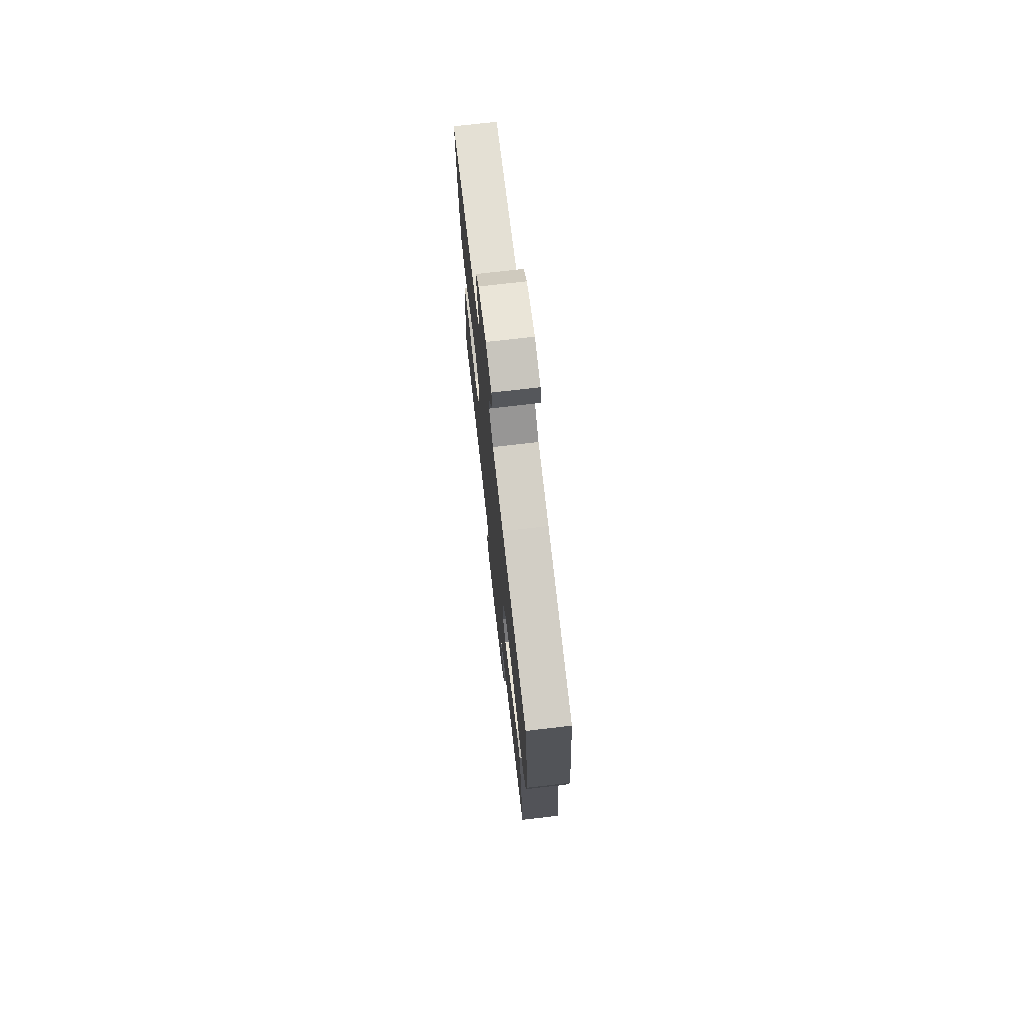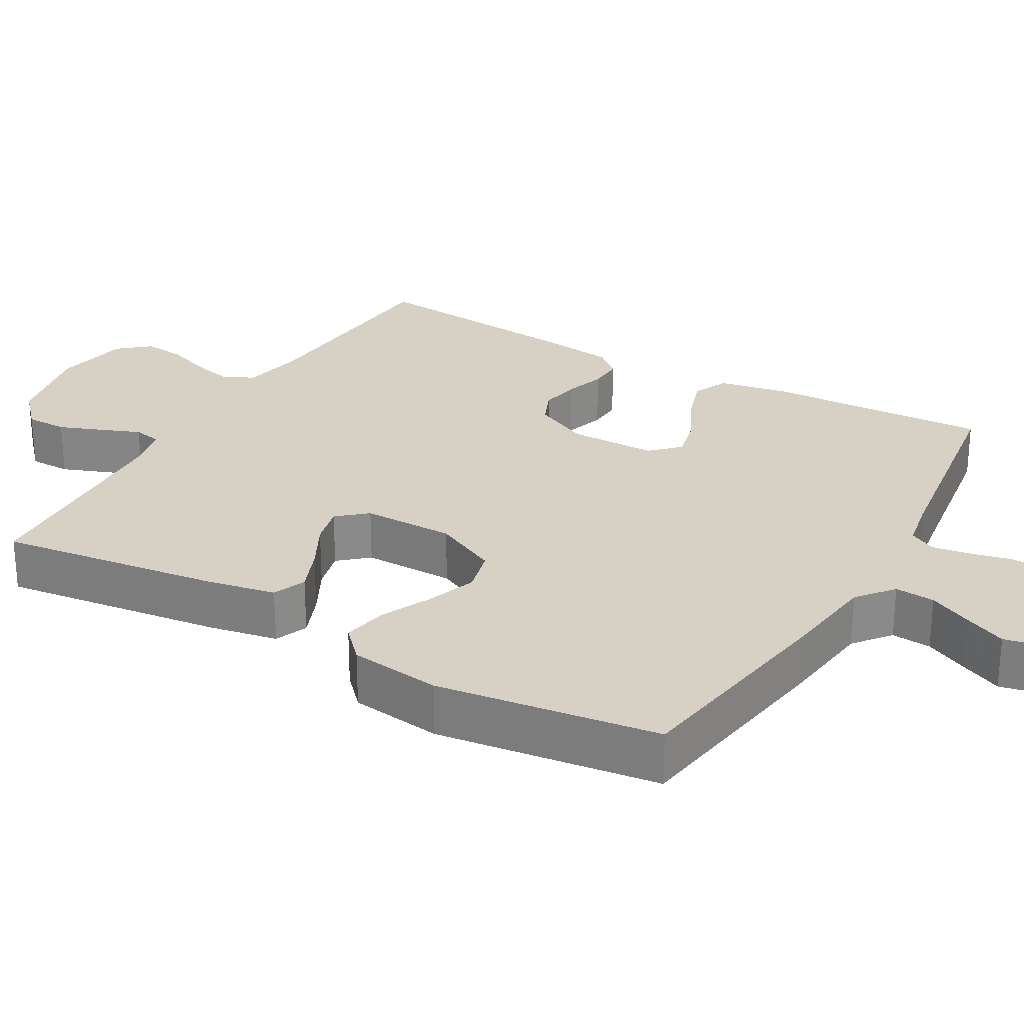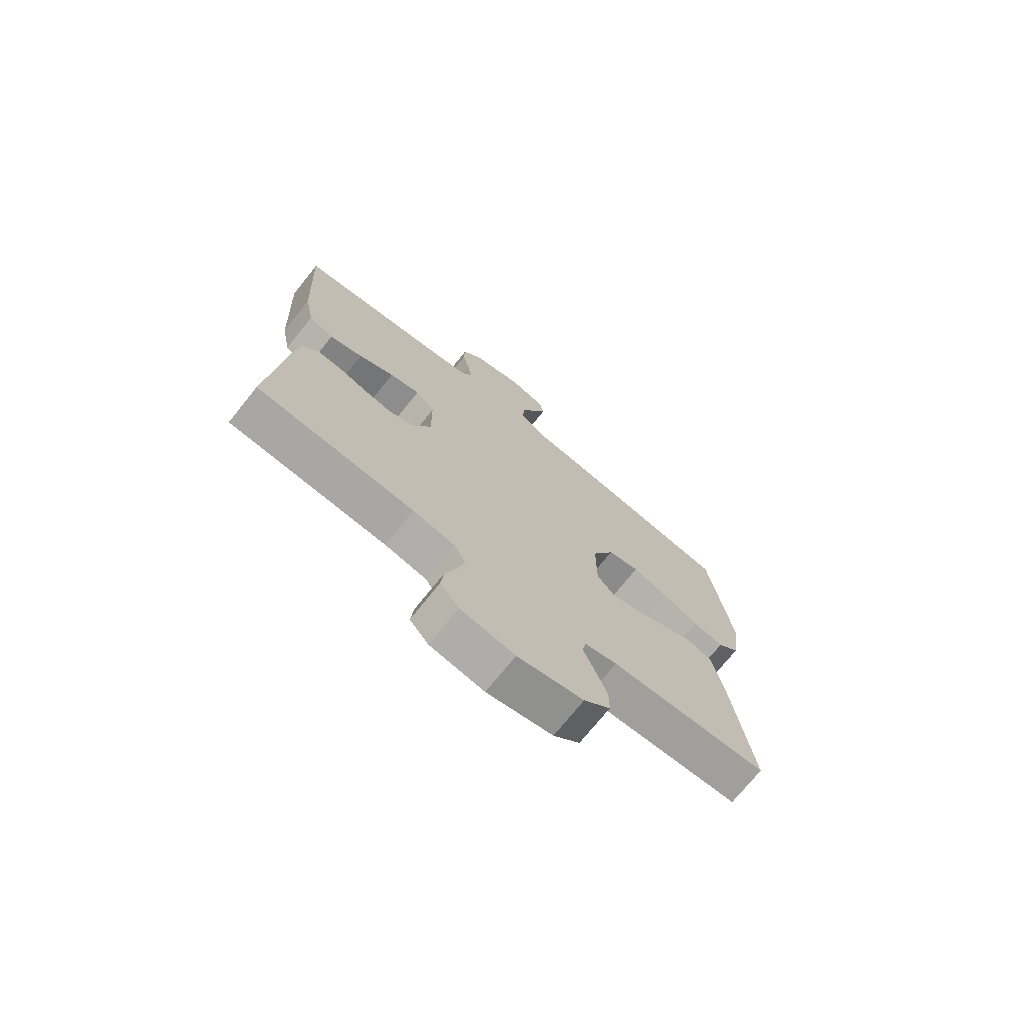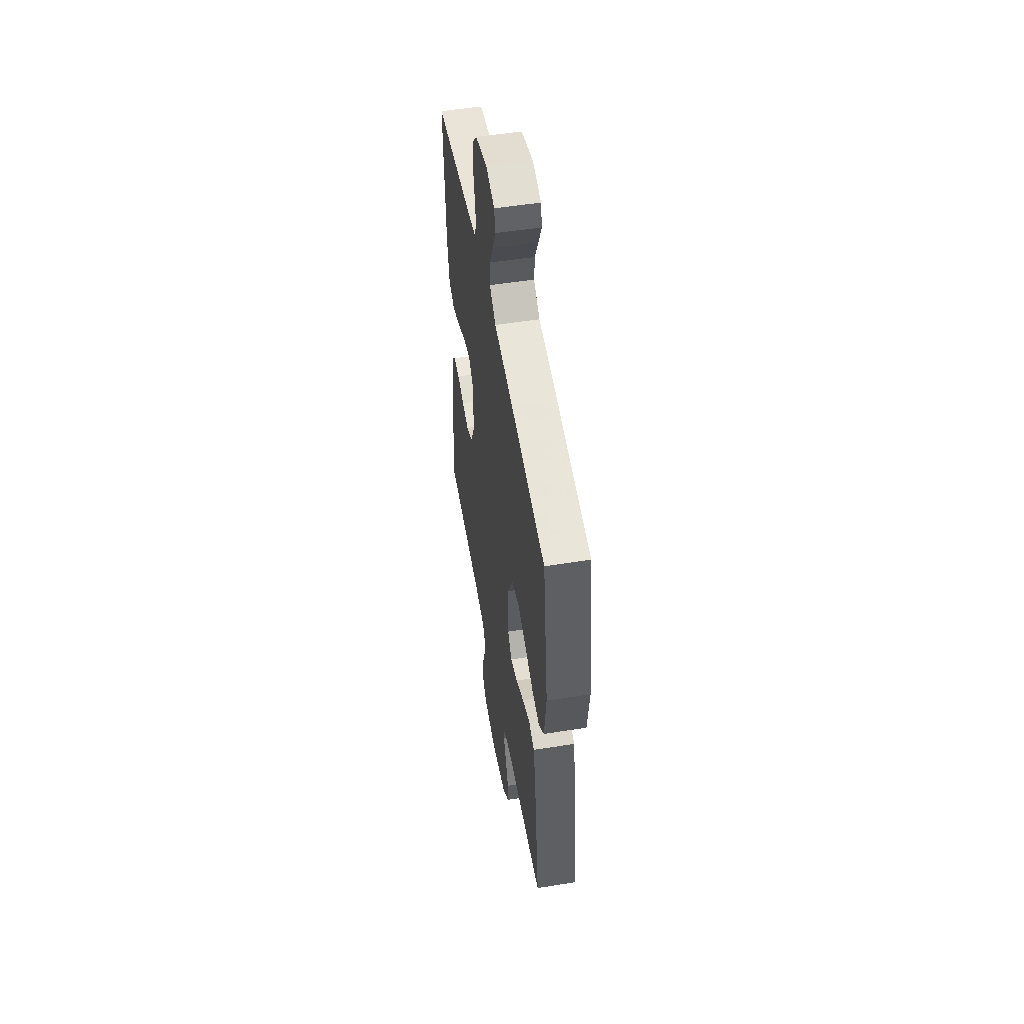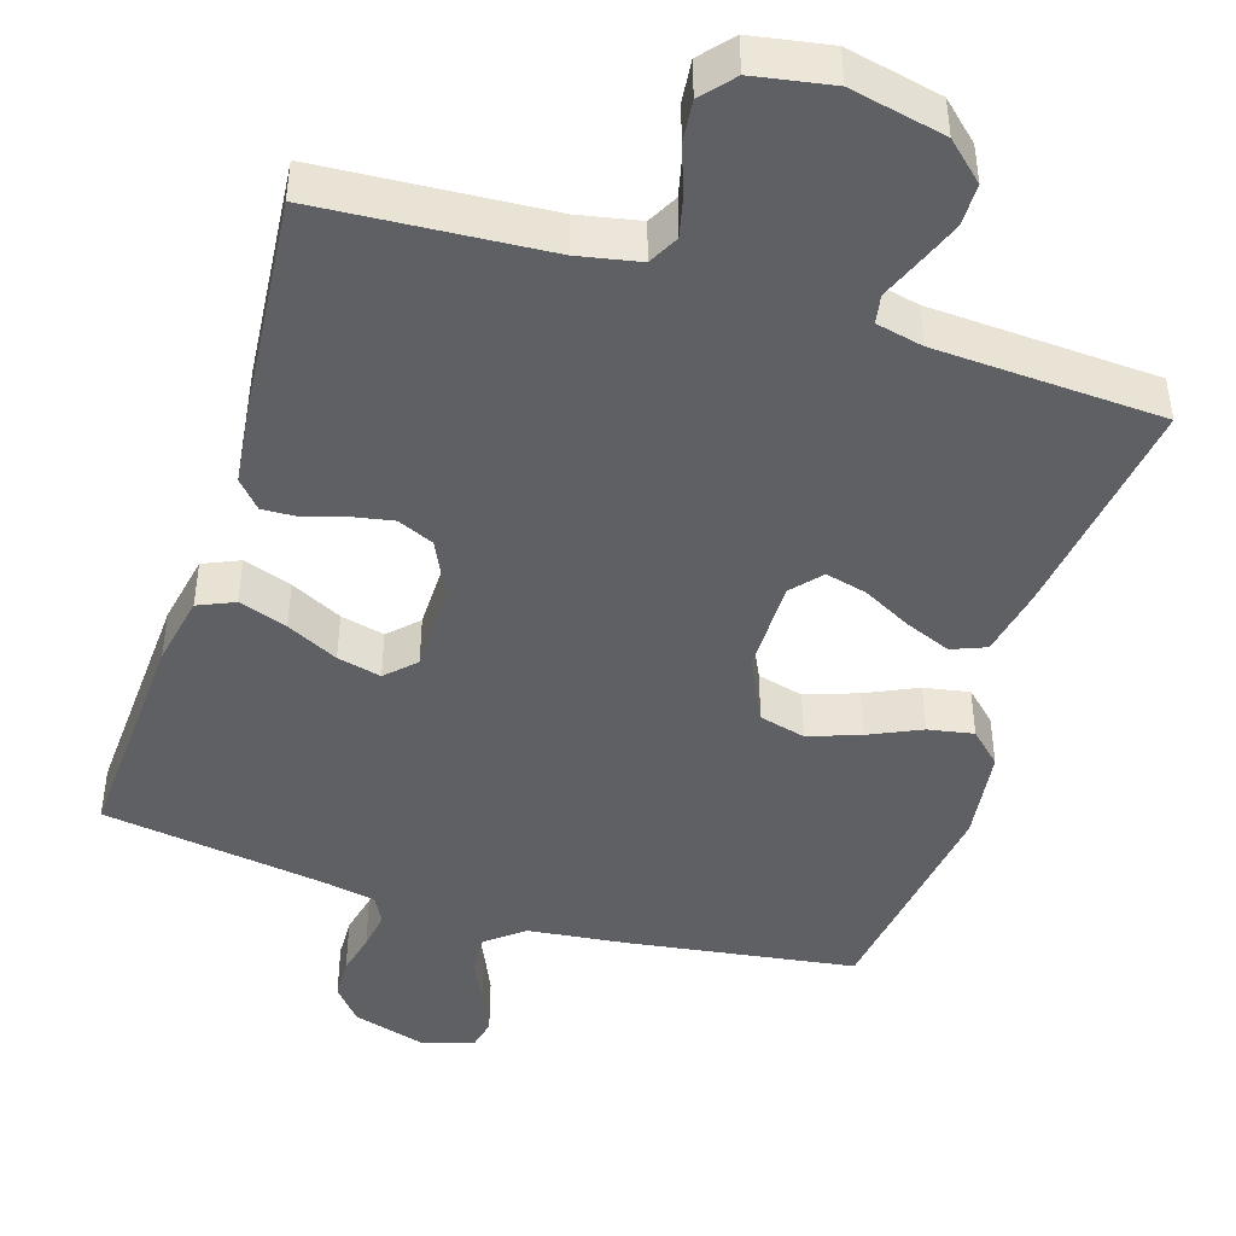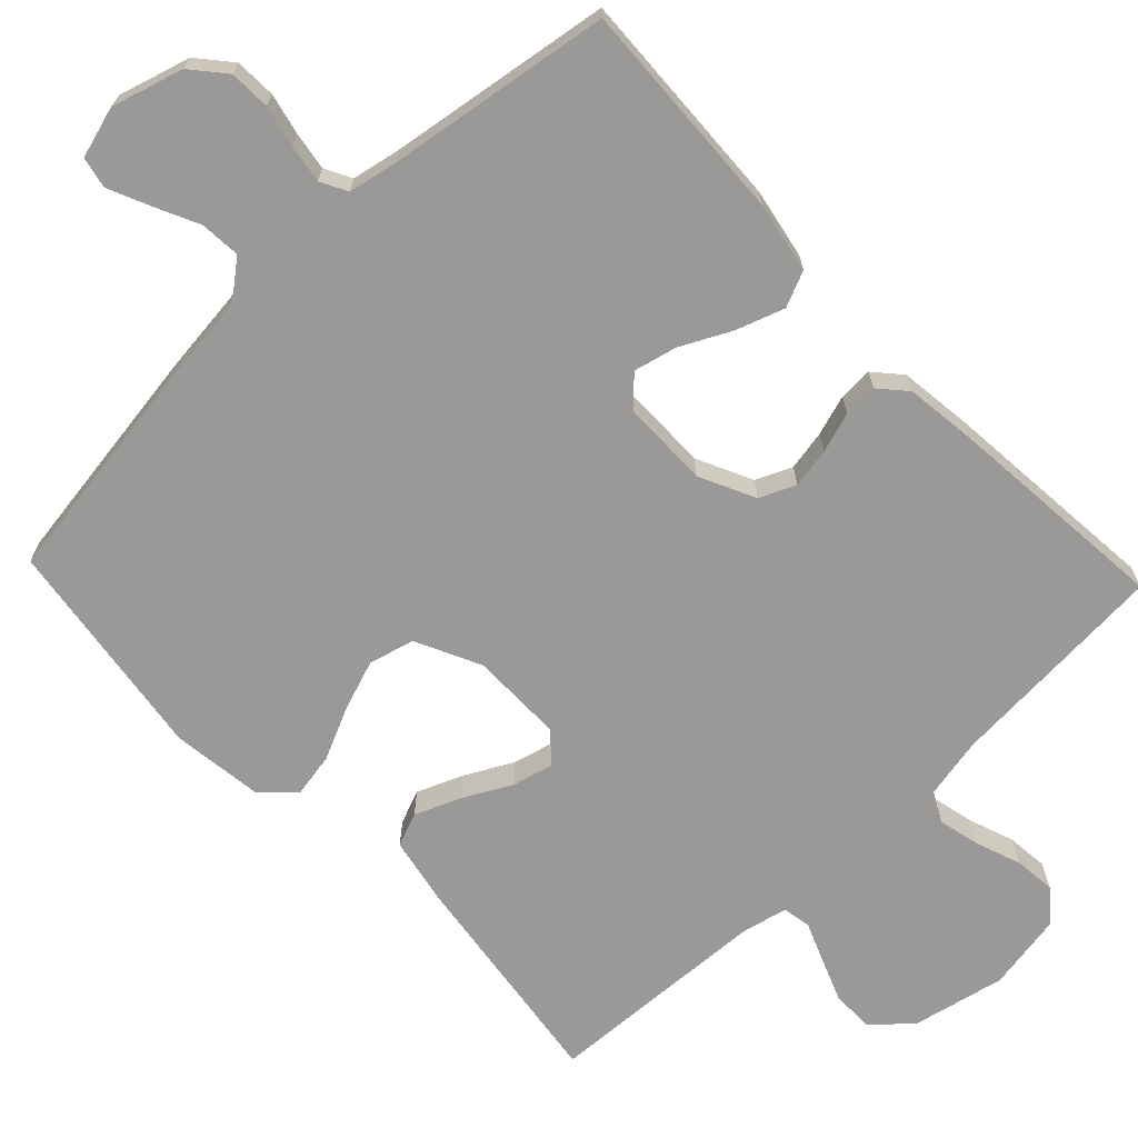
<metadata>
{"format":"obj","ext":"obj","renderer":"f3d","projection":"perspective","resolution":1024,"background":"white","views":[{"elev":74.1,"azim":-96.6,"up":"+Z"},{"elev":26.8,"azim":-59.9,"up":"+Y"},{"elev":-72.9,"azim":141.2,"up":"+Z"},{"elev":52.3,"azim":-99.8,"up":"+Z"},{"elev":-45.0,"azim":162.5,"up":"+Y"},{"elev":-69.1,"azim":43.6,"up":"+Y"}]}
</metadata>
<code>
v 0.5 0.07 -0.5
v 0.2 0.07 -0.52
v 0.119 0.07 -0.536
v 0.098 0.07 -0.576
v 0.111 0.07 -0.631
v 0.133 0.07 -0.692
v 0.139 0.07 -0.748
v 0.103 0.07 -0.79
v 0 0.07 -0.808
v -0.125 0.07 -0.781
v -0.175 0.07 -0.735
v -0.175 0.07 -0.679
v -0.152 0.07 -0.62
v -0.131 0.07 -0.568
v -0.138 0.07 -0.53
v -0.2 0.07 -0.516
v -0.5 0.07 -0.5
v -0.46 0.07 -0.2
v -0.442 0.07 -0.108
v -0.397 0.07 -0.09
v -0.336 0.07 -0.115
v -0.272 0.07 -0.149
v -0.217 0.07 -0.163
v -0.183 0.07 -0.124
v -0.183 0.07 0
v -0.225 0.07 0.087
v -0.286 0.07 0.103
v -0.354 0.07 0.079
v -0.423 0.07 0.047
v -0.483 0.07 0.036
v -0.525 0.07 0.076
v -0.541 0.07 0.2
v -0.5 0.07 0.5
v -0.2 0.07 0.544
v -0.07 0.07 0.559
v -0.021 0.07 0.598
v -0.025 0.07 0.652
v -0.053 0.07 0.711
v -0.078 0.07 0.767
v -0.069 0.07 0.809
v 0 0.07 0.829
v 0.096 0.07 0.801
v 0.134 0.07 0.756
v 0.136 0.07 0.701
v 0.123 0.07 0.645
v 0.115 0.07 0.594
v 0.134 0.07 0.558
v 0.2 0.07 0.545
v 0.5 0.07 0.5
v 0.485 0.07 0.2
v 0.467 0.07 0.106
v 0.419 0.07 0.085
v 0.355 0.07 0.107
v 0.287 0.07 0.141
v 0.229 0.07 0.155
v 0.192 0.07 0.118
v 0.191 0.07 0
v 0.227 0.07 -0.075
v 0.275 0.07 -0.096
v 0.329 0.07 -0.086
v 0.383 0.07 -0.069
v 0.429 0.07 -0.067
v 0.461 0.07 -0.103
v 0.473 0.07 -0.2
v 0.5 0 -0.5
v 0.2 0 -0.52
v 0.119 0 -0.536
v 0.098 0 -0.576
v 0.111 0 -0.631
v 0.133 0 -0.692
v 0.139 0 -0.748
v 0.103 0 -0.79
v 0 0 -0.808
v -0.125 0 -0.781
v -0.175 0 -0.735
v -0.175 0 -0.679
v -0.152 0 -0.62
v -0.131 0 -0.568
v -0.138 0 -0.53
v -0.2 0 -0.516
v -0.5 0 -0.5
v -0.46 0 -0.2
v -0.442 0 -0.108
v -0.397 0 -0.09
v -0.336 0 -0.115
v -0.272 0 -0.149
v -0.217 0 -0.163
v -0.183 0 -0.124
v -0.183 0 0
v -0.225 0 0.087
v -0.286 0 0.103
v -0.354 0 0.079
v -0.423 0 0.047
v -0.483 0 0.036
v -0.525 0 0.076
v -0.541 0 0.2
v -0.5 0 0.5
v -0.2 0 0.544
v -0.07 0 0.559
v -0.021 0 0.598
v -0.025 0 0.652
v -0.053 0 0.711
v -0.078 0 0.767
v -0.069 0 0.809
v 0 0 0.829
v 0.096 0 0.801
v 0.134 0 0.756
v 0.136 0 0.701
v 0.123 0 0.645
v 0.115 0 0.594
v 0.134 0 0.558
v 0.2 0 0.545
v 0.5 0 0.5
v 0.485 0 0.2
v 0.467 0 0.106
v 0.419 0 0.085
v 0.355 0 0.107
v 0.287 0 0.141
v 0.229 0 0.155
v 0.192 0 0.118
v 0.191 0 0
v 0.227 0 -0.075
v 0.275 0 -0.096
v 0.329 0 -0.086
v 0.383 0 -0.069
v 0.429 0 -0.067
v 0.461 0 -0.103
v 0.473 0 -0.2
f 63 64 1 2
f 60 61 62 63
f 59 60 63 2
f 58 59 2 3
f 57 58 3 4
f 56 57 4
f 51 52 53 54
f 51 54 55
f 48 49 50 51
f 47 48 51 55
f 46 47 55 56
f 42 43 44 45
f 42 45 46
f 41 42 46
f 37 38 39 40
f 37 40 41 46
f 32 33 34 35
f 30 31 32 35
f 28 29 30 35
f 27 28 35 36
f 26 27 36
f 25 26 36
f 24 25 36
f 19 20 21 22
f 19 22 23
f 16 17 18 19
f 15 16 19 23
f 11 12 13 14
f 9 10 11 14
f 9 14 15
f 5 6 7 8
f 4 5 8 9
f 36 37 46 56
f 24 36 56 4
f 15 23 24
f 4 9 15 24
f 66 65 128 127
f 127 126 125 124
f 66 127 124 123
f 67 66 123 122
f 68 67 122 121
f 68 121 120
f 118 117 116 115
f 119 118 115
f 115 114 113 112
f 119 115 112 111
f 120 119 111 110
f 109 108 107 106
f 110 109 106
f 110 106 105
f 104 103 102 101
f 110 105 104 101
f 99 98 97 96
f 99 96 95 94
f 99 94 93 92
f 100 99 92 91
f 100 91 90
f 100 90 89
f 100 89 88
f 86 85 84 83
f 87 86 83
f 83 82 81 80
f 87 83 80 79
f 78 77 76 75
f 78 75 74 73
f 79 78 73
f 72 71 70 69
f 73 72 69 68
f 120 110 101 100
f 68 120 100 88
f 88 87 79
f 88 79 73 68
f 1 65 66 2
f 2 66 67 3
f 3 67 68 4
f 4 68 69 5
f 5 69 70 6
f 6 70 71 7
f 7 71 72 8
f 8 72 73 9
f 9 73 74 10
f 10 74 75 11
f 11 75 76 12
f 12 76 77 13
f 13 77 78 14
f 14 78 79 15
f 15 79 80 16
f 16 80 81 17
f 17 81 82 18
f 18 82 83 19
f 19 83 84 20
f 20 84 85 21
f 21 85 86 22
f 22 86 87 23
f 23 87 88 24
f 24 88 89 25
f 25 89 90 26
f 26 90 91 27
f 27 91 92 28
f 28 92 93 29
f 29 93 94 30
f 30 94 95 31
f 31 95 96 32
f 32 96 97 33
f 33 97 98 34
f 34 98 99 35
f 35 99 100 36
f 36 100 101 37
f 37 101 102 38
f 38 102 103 39
f 39 103 104 40
f 40 104 105 41
f 41 105 106 42
f 42 106 107 43
f 43 107 108 44
f 44 108 109 45
f 45 109 110 46
f 46 110 111 47
f 47 111 112 48
f 48 112 113 49
f 49 113 114 50
f 50 114 115 51
f 51 115 116 52
f 52 116 117 53
f 53 117 118 54
f 54 118 119 55
f 55 119 120 56
f 56 120 121 57
f 57 121 122 58
f 58 122 123 59
f 59 123 124 60
f 60 124 125 61
f 61 125 126 62
f 62 126 127 63
f 63 127 128 64
f 64 128 65 1

</code>
